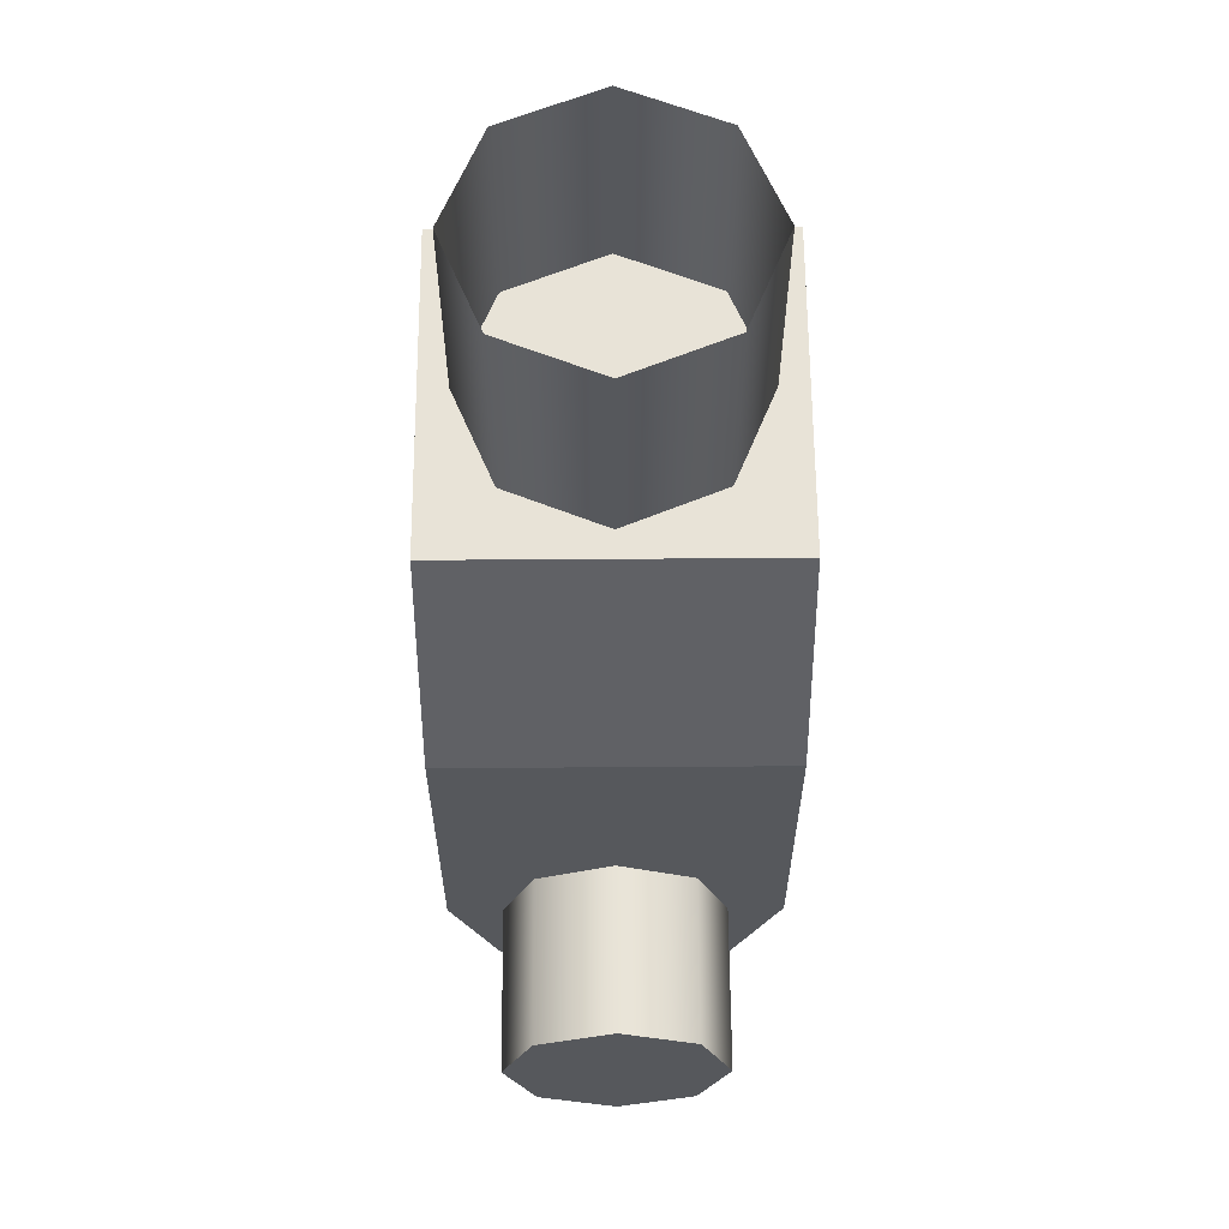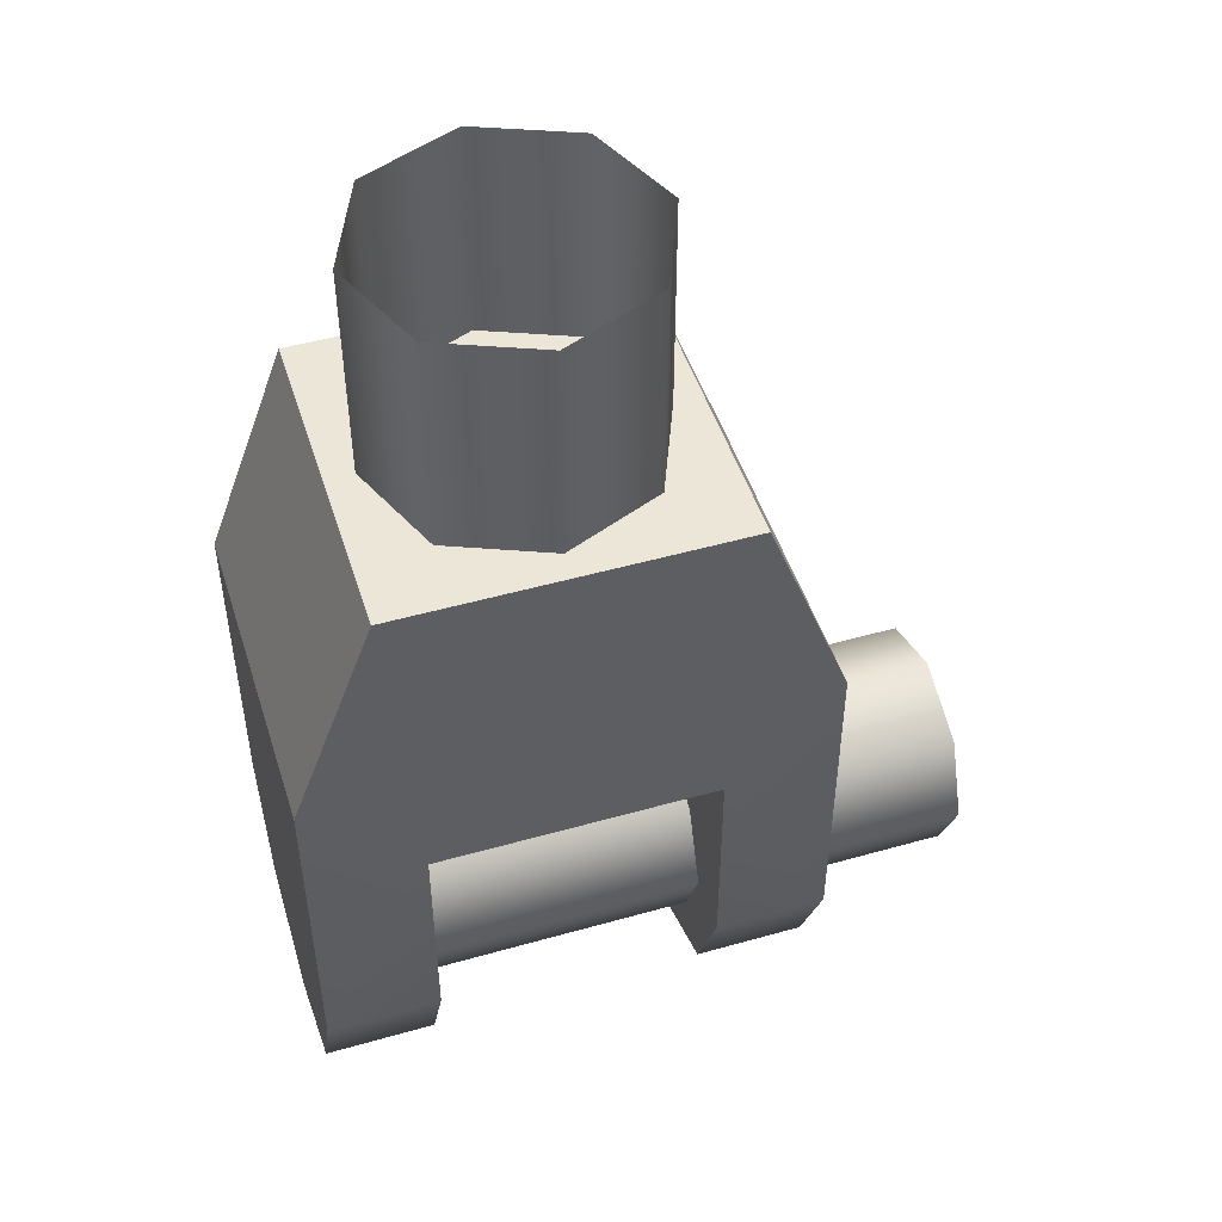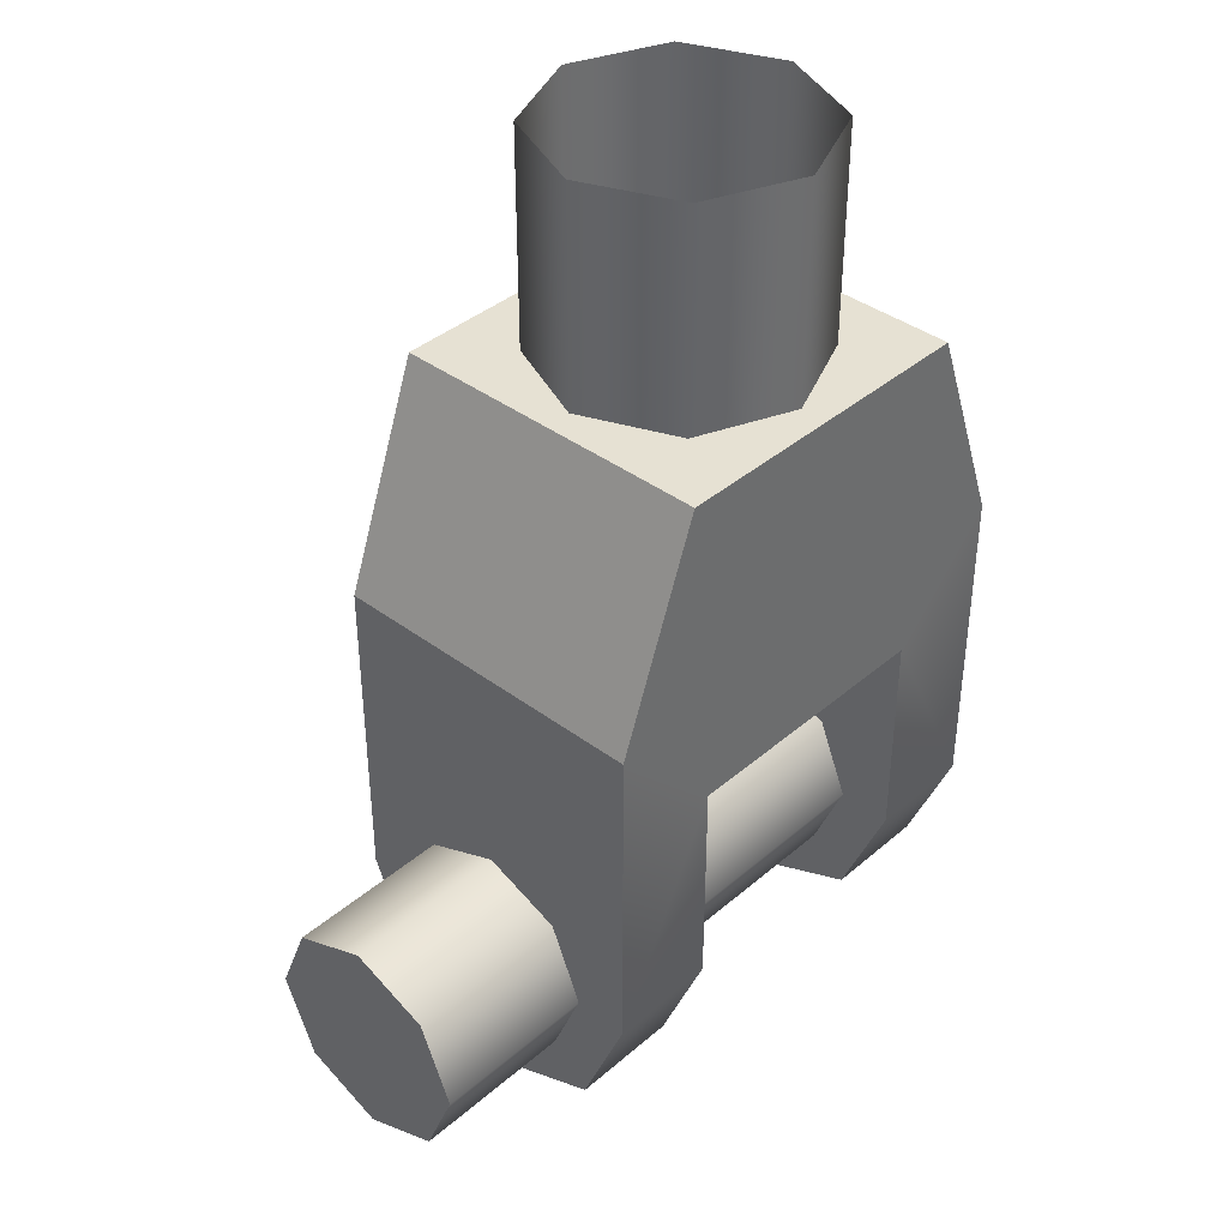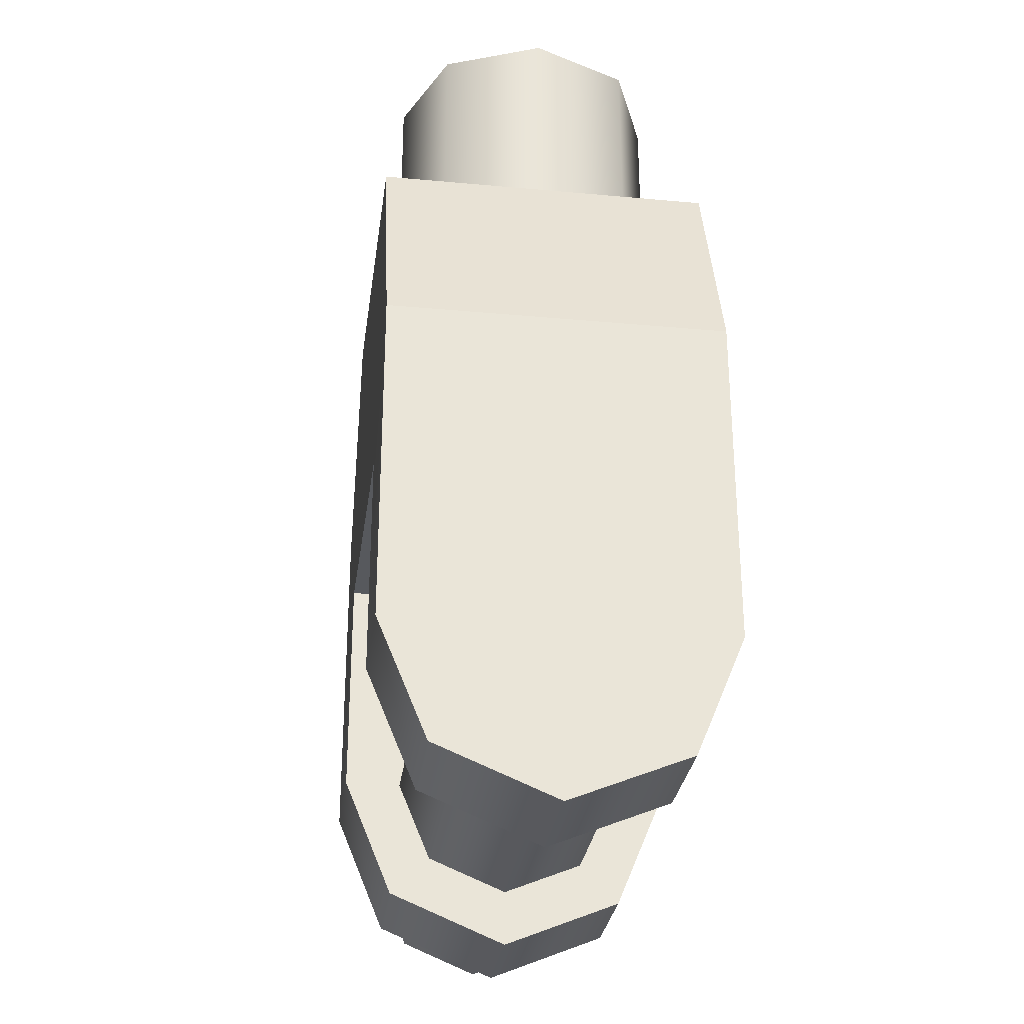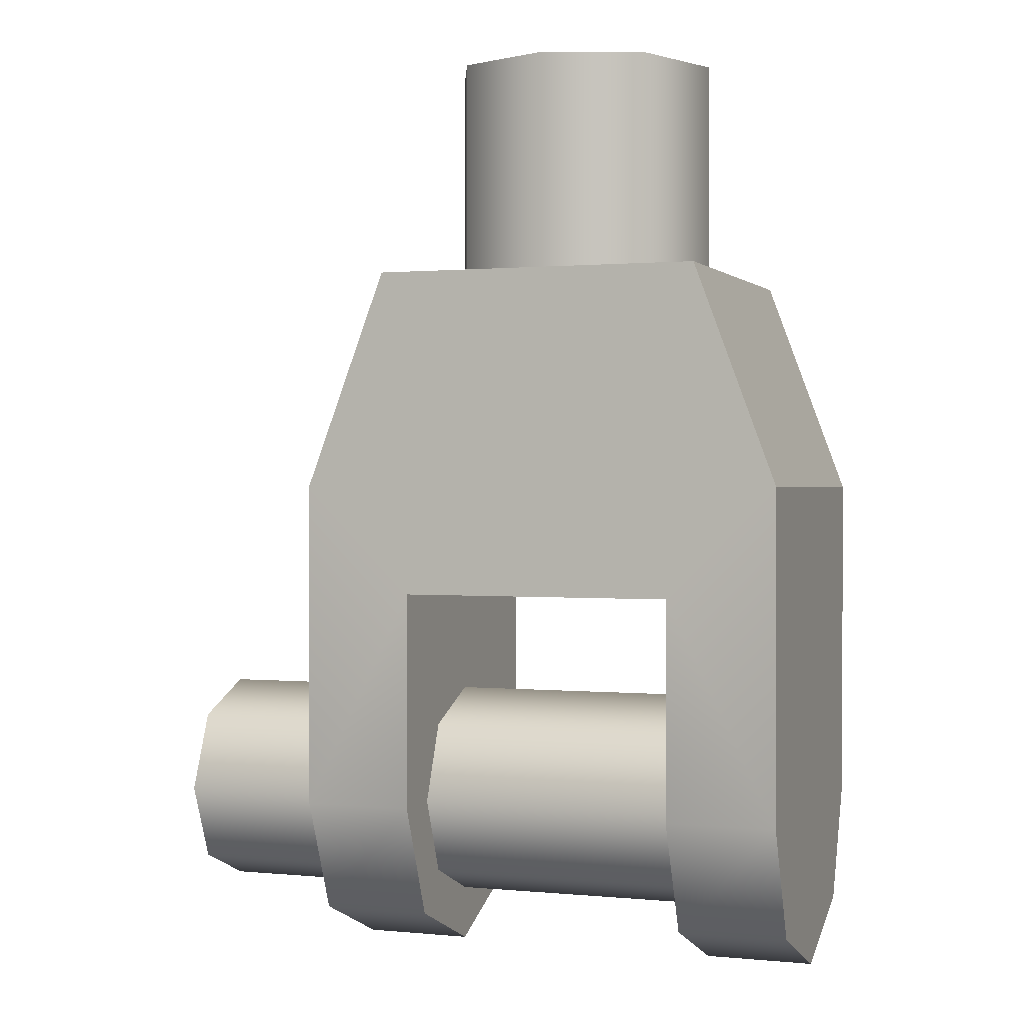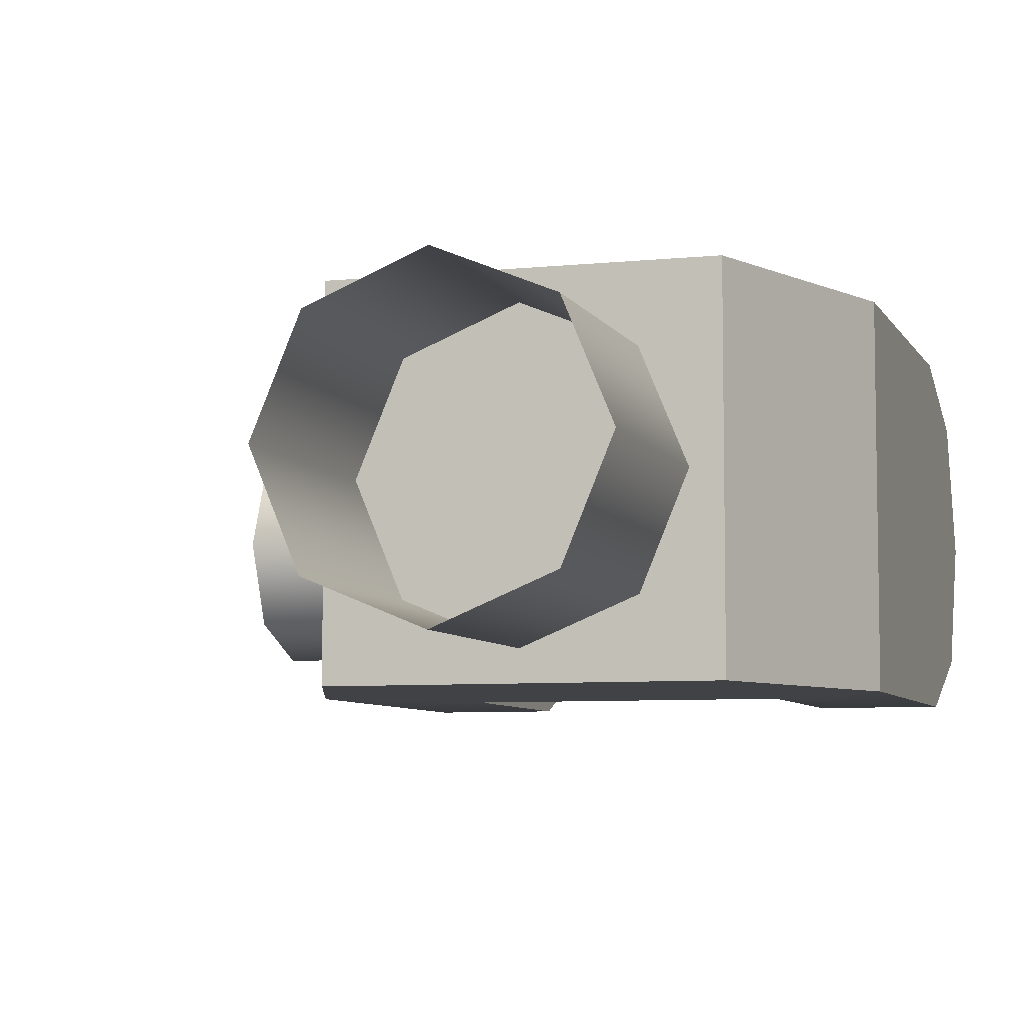
<metadata>
{"format":"obj","ext":"obj","renderer":"f3d","projection":"perspective","resolution":1024,"background":"white","views":[{"elev":61.7,"azim":-90.4,"up":"+Z"},{"elev":48.8,"azim":162.5,"up":"+Z"},{"elev":38.9,"azim":-46.9,"up":"+Z"},{"elev":-29.7,"azim":82.3,"up":"+Z"},{"elev":0.8,"azim":19.9,"up":"+Z"},{"elev":-6.6,"azim":17.2,"up":"+Y"}]}
</metadata>
<code>
o 2
v -0.04375 0.025 -0.1625
v -0.04375 0.01768 -0.1448
v -0.04375 1.143e-16 -0.1375
v -0.04375 -0.01768 -0.1448
v -0.04375 -0.025 -0.1625
v -0.04375 -0.01768 -0.1802
v -0.04375 1.081e-16 -0.1875
v -0.04375 0.01768 -0.1802
v 0.04375 0.025 -0.1625
v 0.04375 0.01768 -0.1448
v 0.04375 1.098e-16 -0.1375
v 0.04375 -0.01768 -0.1448
v 0.04375 -0.025 -0.1625
v 0.04375 -0.01768 -0.1802
v 0.04375 1.036e-16 -0.1875
v 0.04375 0.01768 -0.1802
v 0.03125 -0.0375 -0.1625
v 0.03125 -0.02652 -0.189
v 0.03125 6.702e-17 -0.2
v 0.03125 0.02652 -0.189
v 0.03125 0.0375 -0.1625
v 0.03125 -0.0375 -0.1125
v 0.03125 0.0375 -0.1125
v 0.05625 -0.0375 -0.1625
v 0.05625 -0.02652 -0.189
v 0.05625 6.702e-17 -0.2
v 0.05625 0.02652 -0.189
v 0.05625 0.0375 -0.1625
v 0.05625 -0.0375 -0.0875
v 0.05625 0.0375 -0.0875
v -0.03125 -0.0375 -0.1625
v -0.03125 -0.02652 -0.189
v -0.03125 6.702e-17 -0.2
v -0.03125 0.02652 -0.189
v -0.03125 0.0375 -0.1625
v -0.03125 -0.0375 -0.1125
v -0.03125 0.0375 -0.1125
v -0.05625 -0.0375 -0.1625
v -0.05625 -0.02652 -0.189
v -0.05625 6.702e-17 -0.2
v -0.05625 0.02652 -0.189
v -0.05625 0.0375 -0.1625
v -0.05625 -0.0375 -0.0875
v -0.05625 0.0375 -0.0875
v 0.0375 -0.0375 -0.0375
v 0.0375 0.0375 -0.0375
v -0.0375 0.0375 -0.0375
v -0.0375 -0.0375 -0.0375
v -0.09375 0.025 -0.1625
v -0.09375 0.01768 -0.1448
v -0.09375 1.146e-16 -0.1375
v -0.09375 -0.01768 -0.1448
v -0.09375 -0.025 -0.1625
v -0.09375 -0.01768 -0.1802
v -0.09375 1.085e-16 -0.1875
v -0.09375 0.01768 -0.1802
v -0.04375 0.025 -0.1625
v -0.04375 0.01768 -0.1448
v -0.04375 1.115e-16 -0.1375
v -0.04375 -0.01768 -0.1448
v -0.04375 -0.025 -0.1625
v -0.04375 -0.01768 -0.1802
v -0.04375 1.054e-16 -0.1875
v -0.04375 0.01768 -0.1802
v -0.09375 1.141e-16 -0.1625
v 0.03125 2.206e-16 -0.05
v 0.0221 0.0221 -0.05
v 3.811e-18 0.03125 -0.05
v -0.0221 0.0221 -0.05
v -0.03125 2.244e-16 -0.05
v -0.0221 -0.0221 -0.05
v -3.843e-18 -0.03125 -0.05
v 0.0221 -0.0221 -0.05
v 0.03125 2.231e-16 0.0125
v 0.0221 0.0221 0.0125
v 3.811e-18 0.03125 0.0125
v -0.0221 0.0221 0.0125
v -0.03125 2.269e-16 0.0125
v -0.0221 -0.0221 0.0125
v -3.843e-18 -0.03125 0.0125
v 0.0221 -0.0221 0.0125
g 2_2_auv
f 17 21 20 19 18
f 17 22 23 21
f 30 46 45 29
f 32 33 34 35 31
f 35 37 36 31
f 43 48 47 44
f 49 65 50
f 50 65 51
f 51 65 52
f 52 65 53
f 53 65 54
f 54 65 55
f 55 65 56
f 56 65 49
f 66 74 81 73
f 67 75 74 66
f 68 76 75 67
f 69 77 76 68
f 70 78 77 69
f 71 79 78 70
f 72 80 79 71
f 73 81 80 72
f 1 9 16 8
f 2 10 9 1
f 3 11 10 2
f 4 12 11 3
f 5 13 12 4
f 6 14 13 5
f 7 15 14 6
f 8 16 15 7
f 22 36 37 23
f 25 26 27 28 24
f 29 24 28 30
f 38 42 41 40 39
f 44 42 38 43
f 46 47 48 45
f 49 57 64 56
f 50 58 57 49
f 51 59 58 50
f 52 60 59 51
f 53 61 60 52
f 54 62 61 53
f 55 63 62 54
f 56 64 63 55
f 17 24 22
f 18 25 24 17
f 19 26 25 18
f 20 27 26 19
f 21 28 27 20
f 22 29 43 36
f 23 28 21
f 23 30 28
f 24 29 22
f 29 45 48 43
f 30 23 37 44
f 31 38 39 32
f 32 39 40 33
f 33 40 41 34
f 34 41 42 35
f 35 42 37
f 36 38 31
f 36 43 38
f 42 44 37
f 44 47 46 30

</code>
